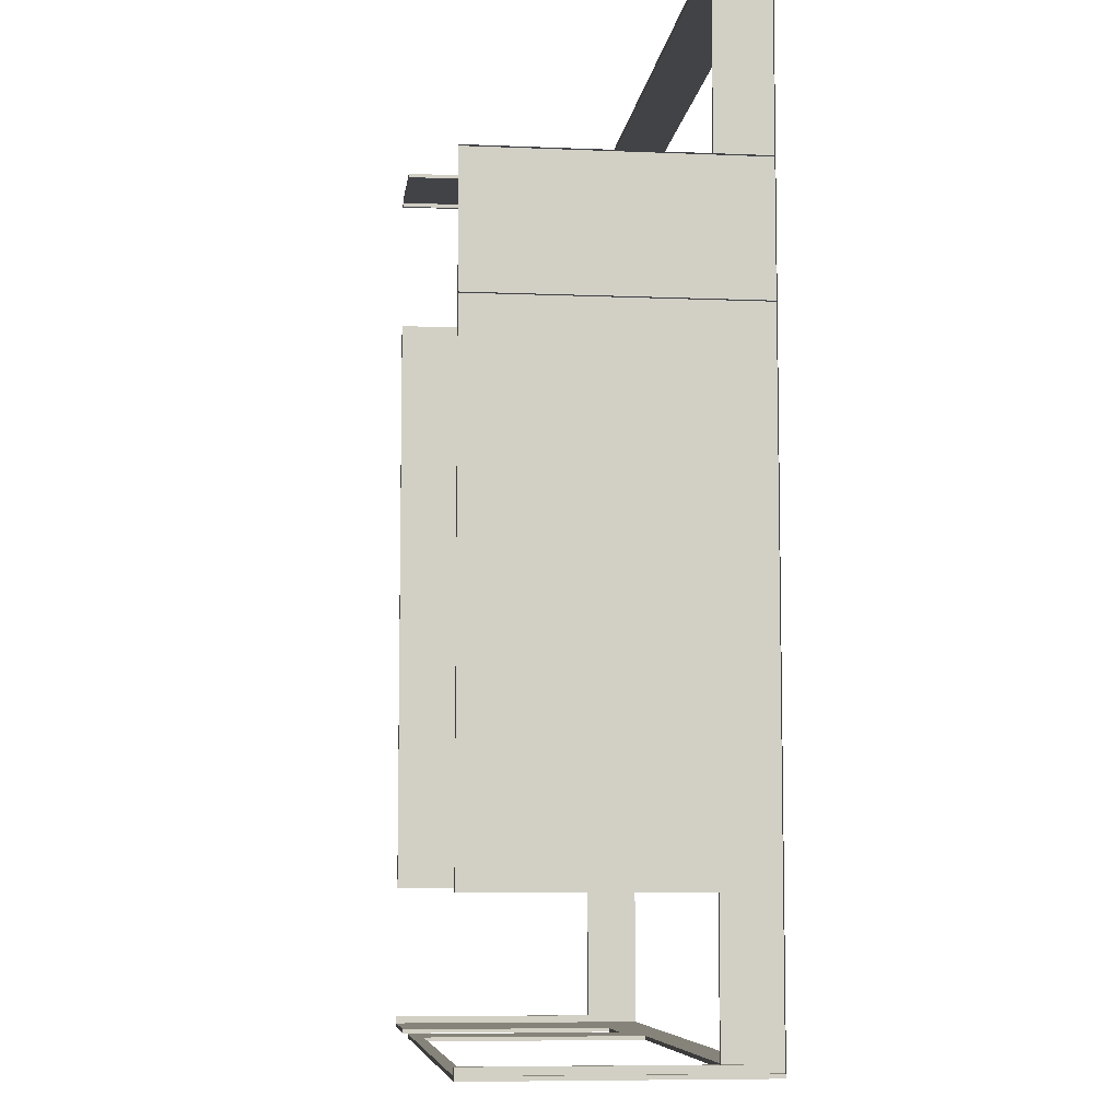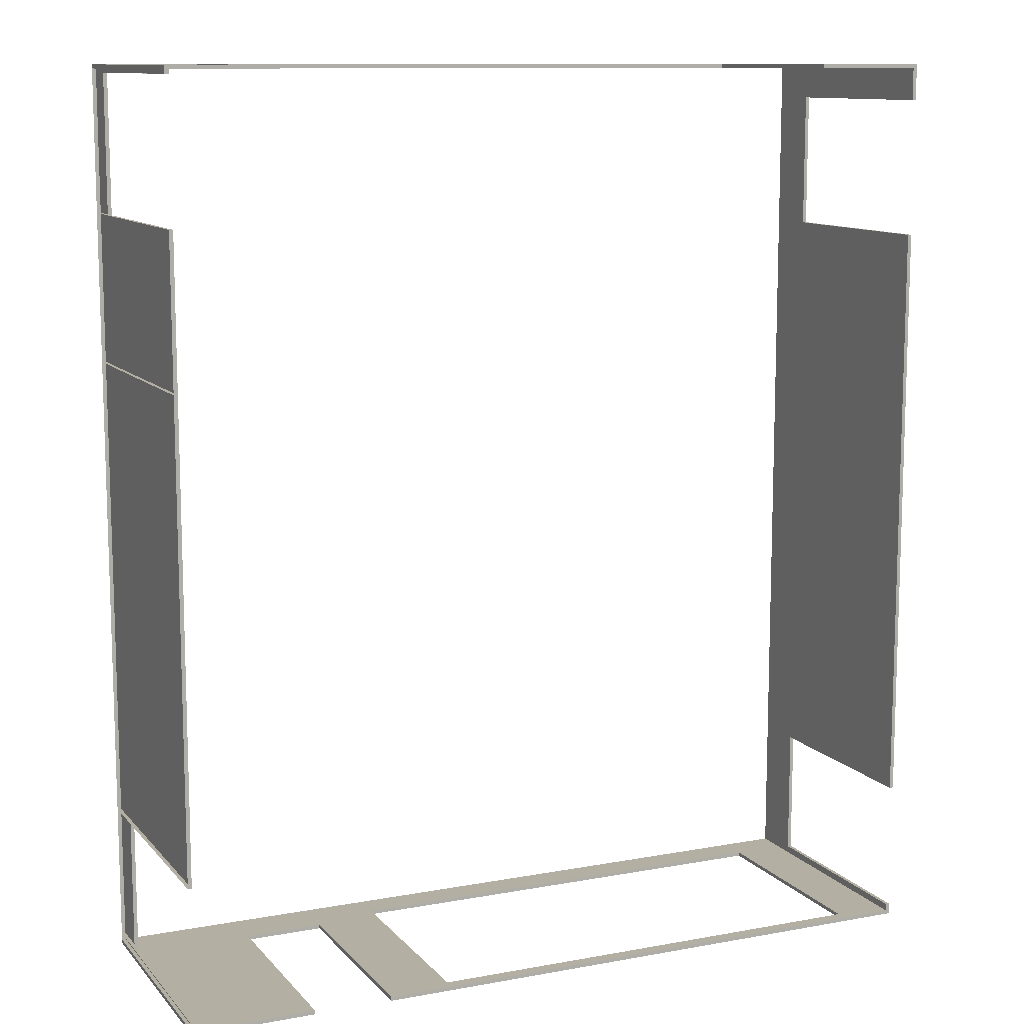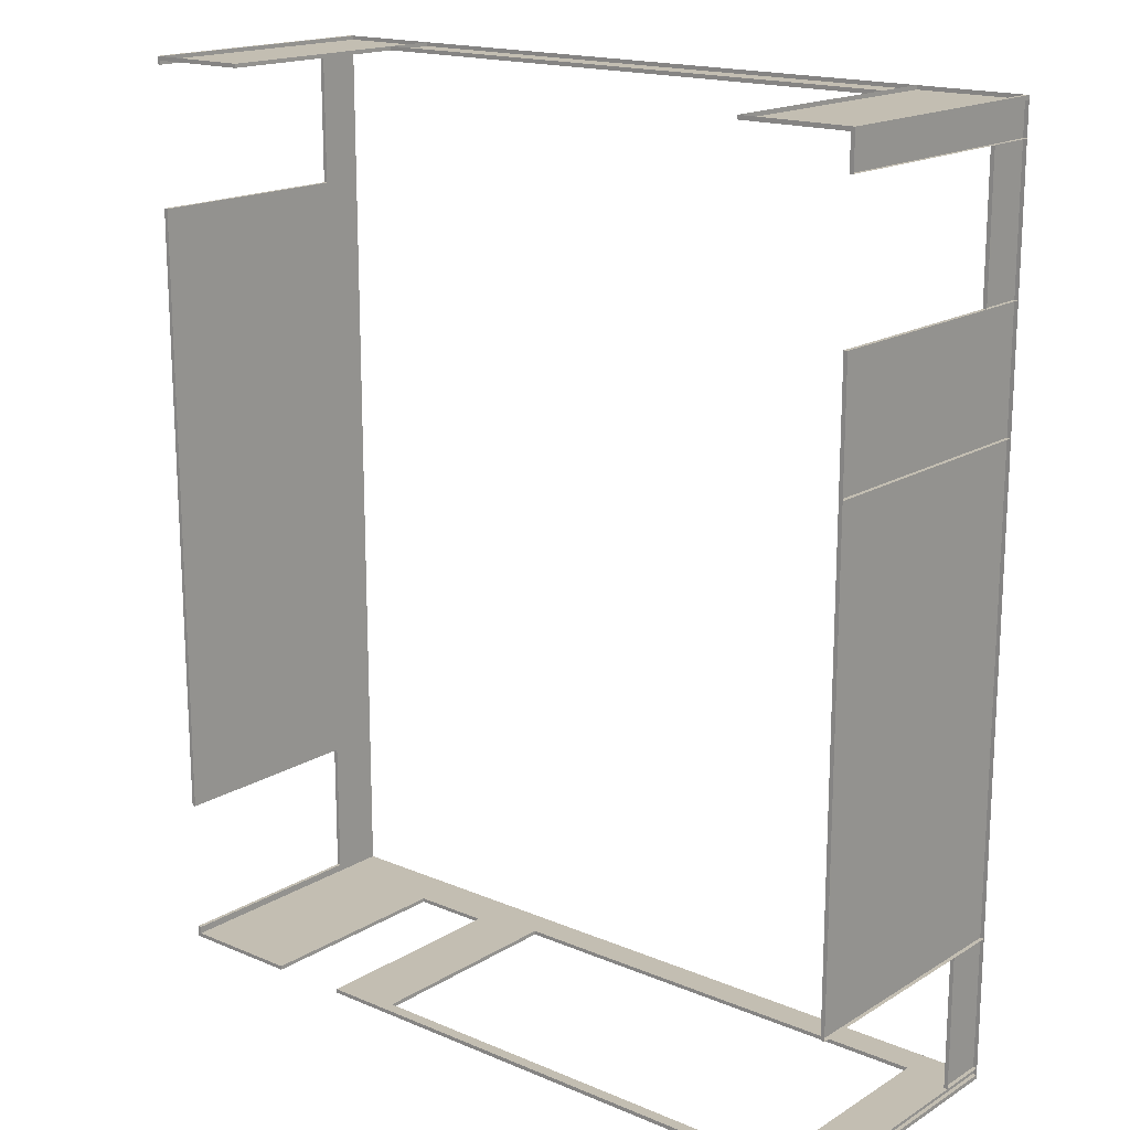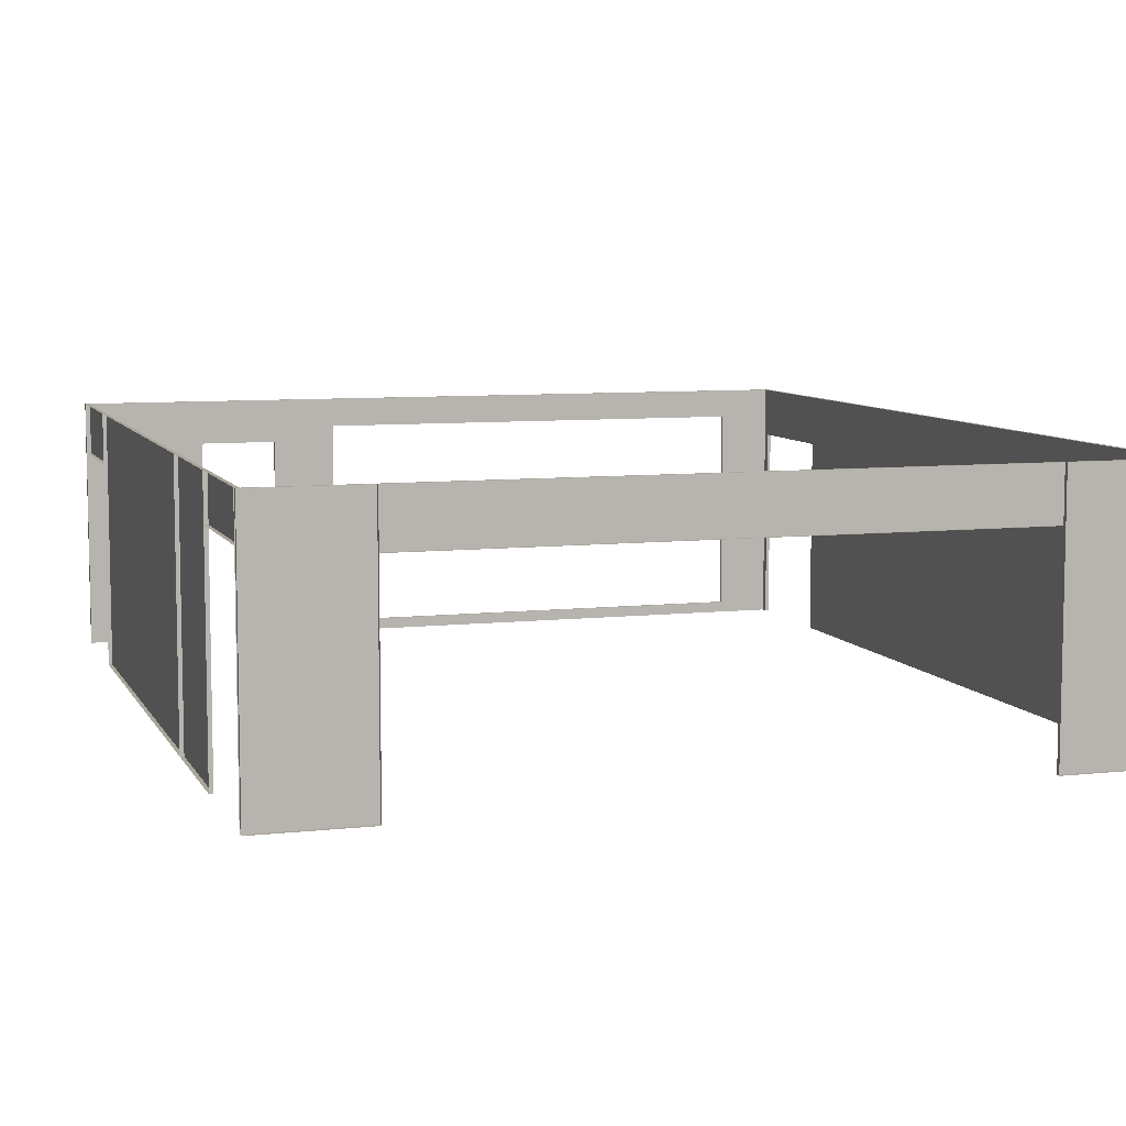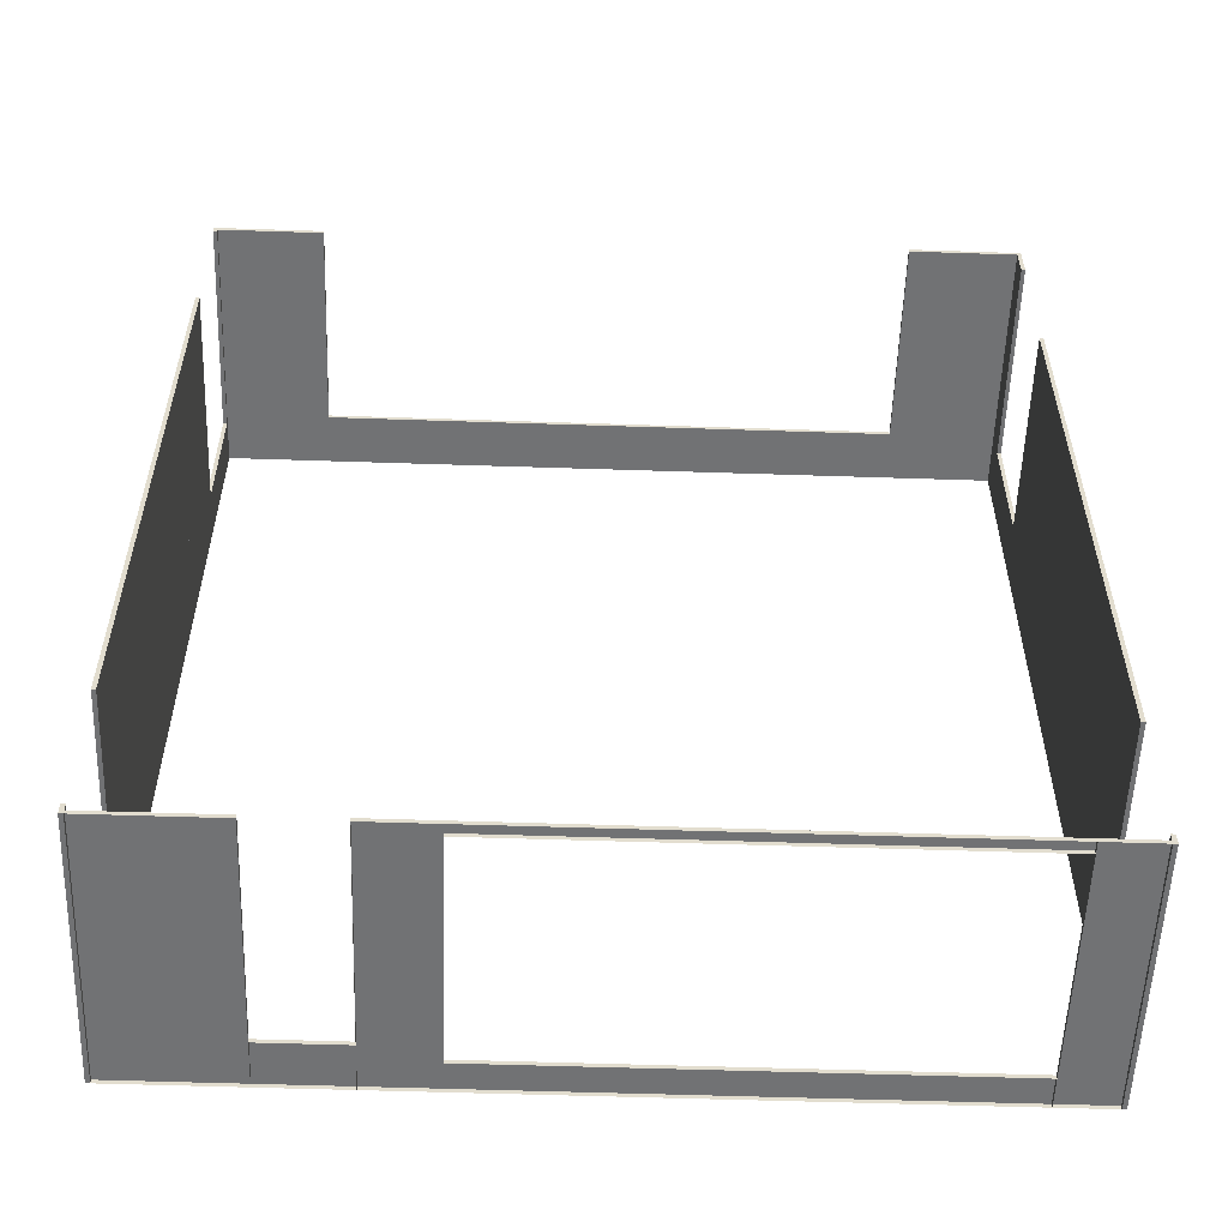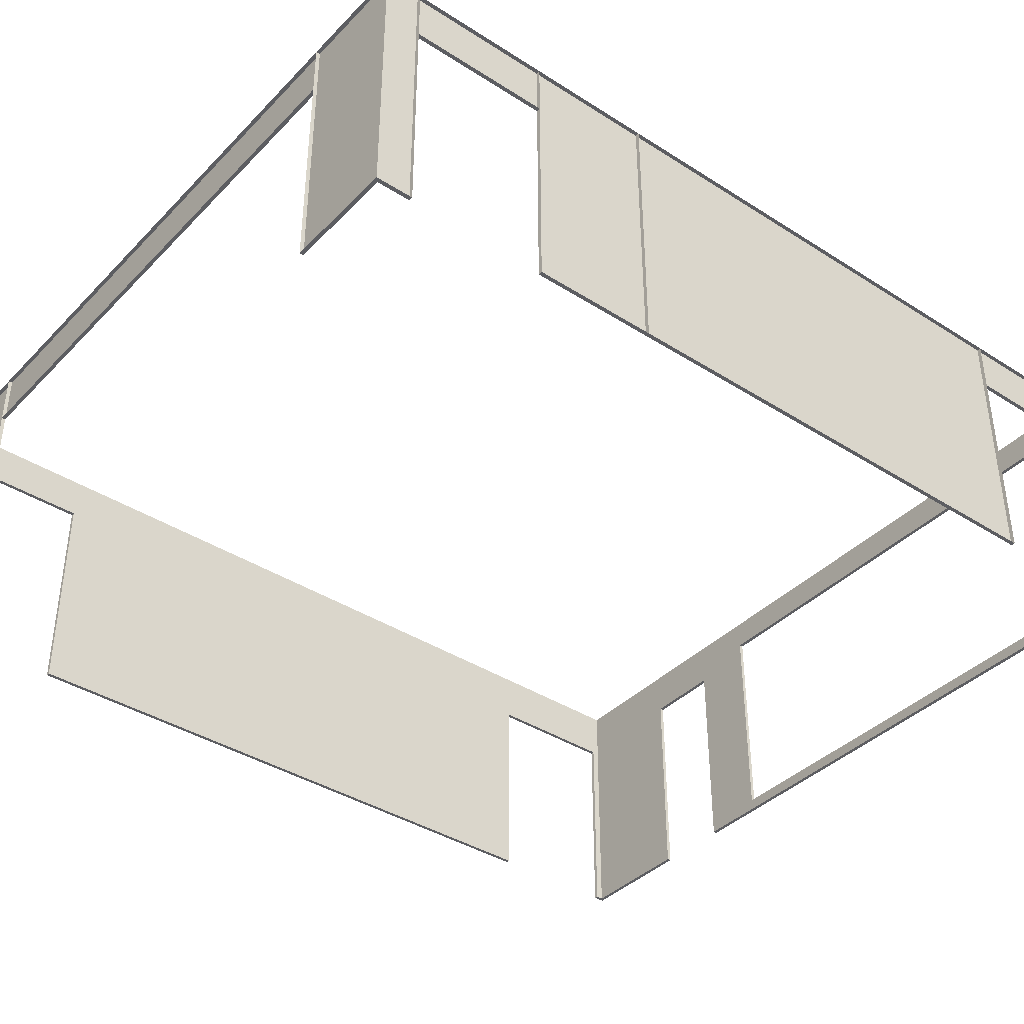
<metadata>
{"format":"obj","ext":"obj","renderer":"f3d","projection":"perspective","resolution":1024,"background":"white","views":[{"elev":-7.5,"azim":83.1,"up":"+Z"},{"elev":11.1,"azim":-24.2,"up":"+Z"},{"elev":17.3,"azim":39.9,"up":"+Z"},{"elev":7.7,"azim":-17.5,"up":"+Y"},{"elev":-55.6,"azim":-2.0,"up":"+Z"},{"elev":-38.9,"azim":51.3,"up":"+Y"}]}
</metadata>
<code>
v 439.5 0 201.6
v 439.5 250 201.6
v 439.5 0 205.3
v 439.5 250 205.3
v 439.5 0 1082
v 439.5 250 1082
v 439.5 0 1078
v 439.5 250 1078
v 559.5 0 201.6
v 636.6 0 201.6
v 699.5 0 201.6
v 1144 0 201.6
v 1200 0 201.6
v 559.5 250 201.6
v 636.6 250 201.6
v 699.5 250 201.6
v 1144 250 201.6
v 1200 250 201.6
v 559.5 205.7 201.6
v 636.6 205.7 201.6
v 699.5 11 201.6
v 1144 11 201.6
v 699.5 221 201.6
v 1144 221 201.6
v 559.5 0 205.3
v 636.6 0 205.3
v 699.5 0 205.3
v 1144 0 205.3
v 1200 0 205.3
v 559.5 250 205.3
v 636.6 250 205.3
v 699.5 250 205.3
v 1144 250 205.3
v 1200 250 205.3
v 559.5 205.7 205.3
v 636.6 205.7 205.3
v 699.5 11 205.3
v 1144 11 205.3
v 699.5 221 205.3
v 1144 221 205.3
v 1200 0 1082
v 1200 250 1082
v 1200 0 1078
v 1200 250 1078
v 1094 0 1082
v 542.5 0 1082
v 1094 250 1082
v 542.5 250 1082
v 542.5 200 1082
v 1094 200 1082
v 1094 0 1078
v 542.5 0 1078
v 1094 250 1078
v 542.5 250 1078
v 1094 200 1078
v 542.5 200 1078
v 439.5 0 798.2
v 439.5 250 798.2
v 1200 0 798.2
v 1200 250 798.2
v 439.5 0 212.2
v 443.2 0 212.2
v 443.2 0 201.6
v 439.5 0 344.2
v 443.2 0 798.2
v 443.2 0 344.2
v 443.2 250 212.2
v 439.5 250 212.2
v 443.2 250 201.6
v 443.2 250 798.2
v 443.2 250 344.2
v 439.5 250 344.2
v 439.5 200 344.2
v 443.2 200 344.2
v 443.2 200 212.2
v 439.5 200 212.2
v 439.5 0 941.9
v 443.2 0 941.9
v 439.5 0 1074
v 439.5 0 1082
v 443.2 0 1082
v 443.2 0 1074
v 443.2 250 941.9
v 439.5 250 941.9
v 443.2 250 1082
v 439.5 250 1082
v 443.2 250 1074
v 439.5 250 1074
v 439.5 208.5 1074
v 443.2 208.5 1074
v 443.2 208.5 941.9
v 439.5 208.5 941.9
v 1200 0 212.2
v 1200 0 340.2
v 1200 250 212.2
v 1200 250 340.2
v 1200 200 340.2
v 1200 200 212.2
v 1196 0 201.6
v 1196 0 212.2
v 1196 0 340.2
v 1196 0 798.2
v 1196 250 212.2
v 1196 250 201.6
v 1196 250 798.2
v 1196 250 340.2
v 1196 200 212.2
v 1196 200 340.2
v 1200 0 914.9
v 1200 0 1047
v 1200 250 914.9
v 1200 250 1047
v 1200 200 1047
v 1200 200 914.9
v 1196 0 914.9
v 1196 0 1047
v 1196 0 1082
v 1196 250 914.9
v 1196 250 1082
v 1196 250 1047
v 1196 200 914.9
v 1196 200 1047
f 9 25 3
f 9 3 1
f 11 27 26
f 11 26 10
f 13 29 28
f 13 28 12
f 12 28 27
f 12 27 11
f 1 3 4 2
f 3 25 30 4
f 25 9 14 30
f 10 26 31 15
f 26 27 32 31
f 27 11 16 32
f 12 28 33 17
f 28 29 34 33
f 29 13 18 34
f 19 35 30 14
f 35 36 31 30
f 36 20 15 31
f 20 36 35
f 20 35 19
f 11 27 37 21
f 27 28 38 37
f 28 12 22 38
f 21 37 38
f 21 38 22
f 23 39 32 16
f 39 40 33 32
f 40 24 17 33
f 24 40 39
f 24 39 23
f 2 4 30
f 2 30 14
f 15 31 32
f 15 32 16
f 17 33 34
f 17 34 18
f 14 30 31
f 14 31 15
f 16 32 33
f 16 33 17
f 41 45 51
f 41 51 43
f 46 5 7
f 46 7 52
f 43 51 53 44
f 51 45 47 53
f 41 43 44 42
f 52 7 8 54
f 7 5 6 8
f 46 52 54 48
f 55 56 54 53
f 56 49 48 54
f 50 55 53 47
f 50 49 56
f 50 56 55
f 44 53 47
f 44 47 42
f 54 8 6
f 54 6 48
f 53 54 48
f 53 48 47
f 63 62 61
f 63 61 1
f 66 65 57
f 66 57 64
f 61 62 67 68
f 62 63 69 67
f 63 1 2 69
f 57 65 70 58
f 65 66 71 70
f 66 64 72 71
f 73 74 71 72
f 74 75 67 71
f 75 76 68 67
f 75 74 73
f 75 73 76
f 2 68 67
f 2 67 69
f 72 58 70
f 72 70 71
f 68 72 71
f 68 71 67
f 65 78 77
f 65 77 57
f 82 81 80
f 82 80 79
f 77 78 83 84
f 78 65 70 83
f 65 57 58 70
f 80 81 85 86
f 81 82 87 85
f 82 79 88 87
f 89 90 87 88
f 90 91 83 87
f 91 92 84 83
f 91 90 89
f 91 89 92
f 58 84 83
f 58 83 70
f 88 86 85
f 88 85 87
f 84 88 87
f 84 87 83
f 13 93 100
f 13 100 99
f 94 59 102
f 94 102 101
f 99 100 103 104
f 100 93 95 103
f 13 99 104 18
f 101 102 105 106
f 102 59 60 105
f 94 101 106 96
f 107 108 106 103
f 108 97 96 106
f 98 107 103 95
f 98 97 108
f 98 108 107
f 104 103 95
f 104 95 18
f 106 105 60
f 106 60 96
f 103 106 96
f 103 96 95
f 59 109 115
f 59 115 102
f 110 41 117
f 110 117 116
f 102 115 118 105
f 115 109 111 118
f 59 102 105 60
f 116 117 119 120
f 117 41 42 119
f 110 116 120 112
f 121 122 120 118
f 122 113 112 120
f 114 121 118 111
f 114 113 122
f 114 122 121
f 105 118 111
f 105 111 60
f 120 119 42
f 120 42 112
f 118 120 112
f 118 112 111

</code>
